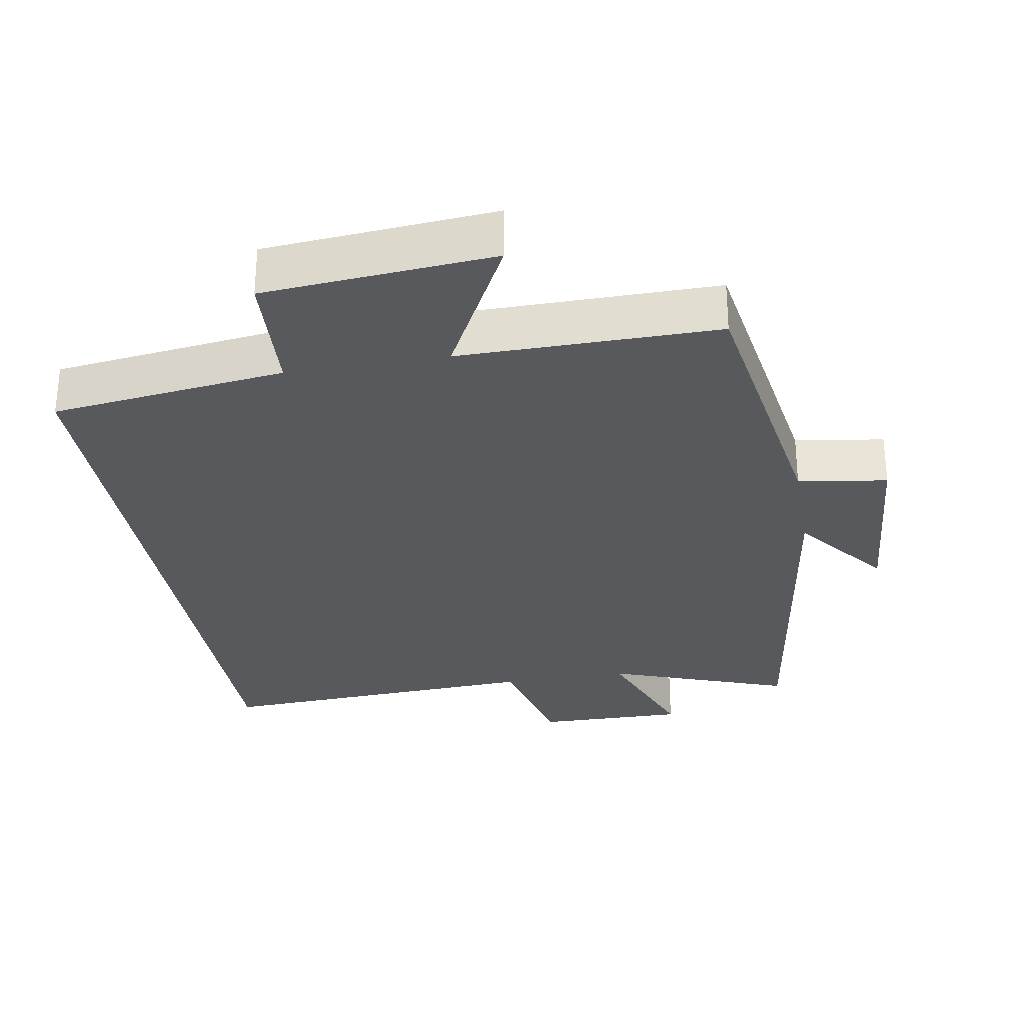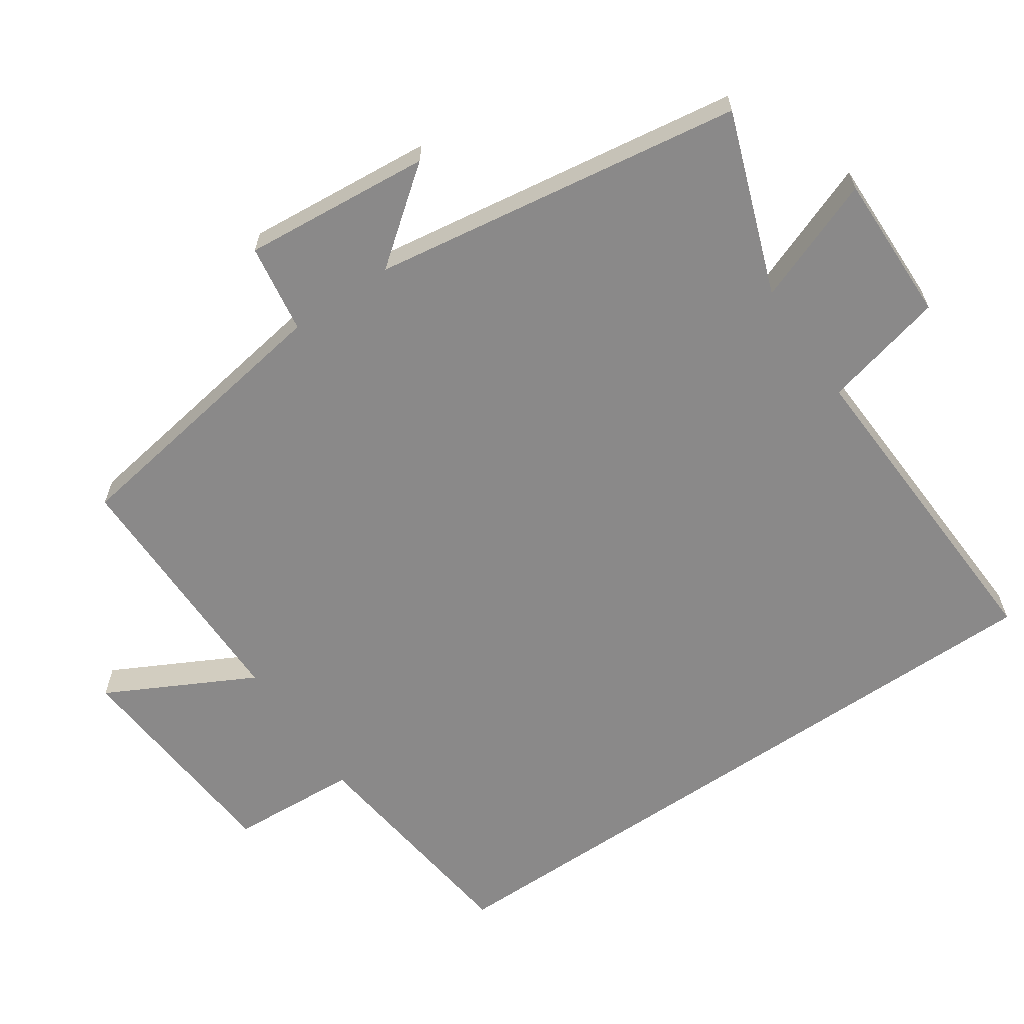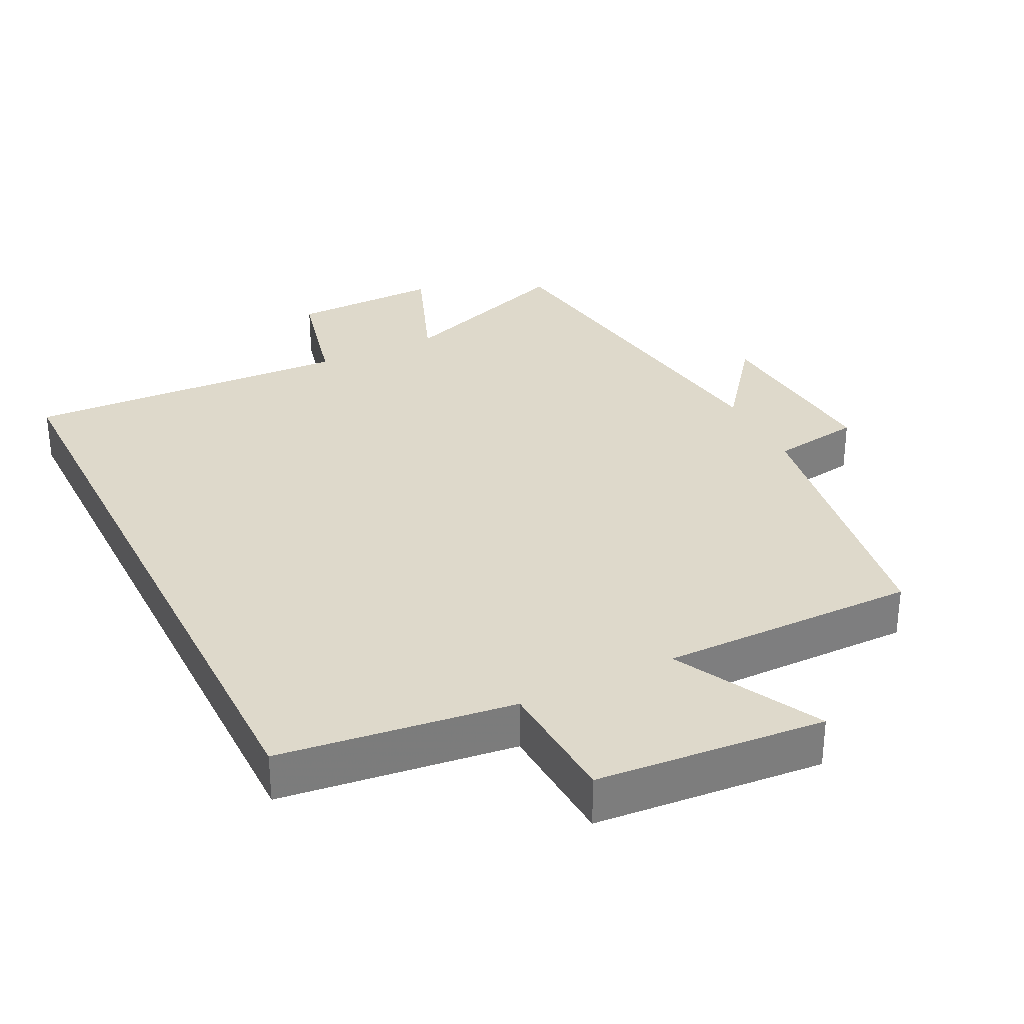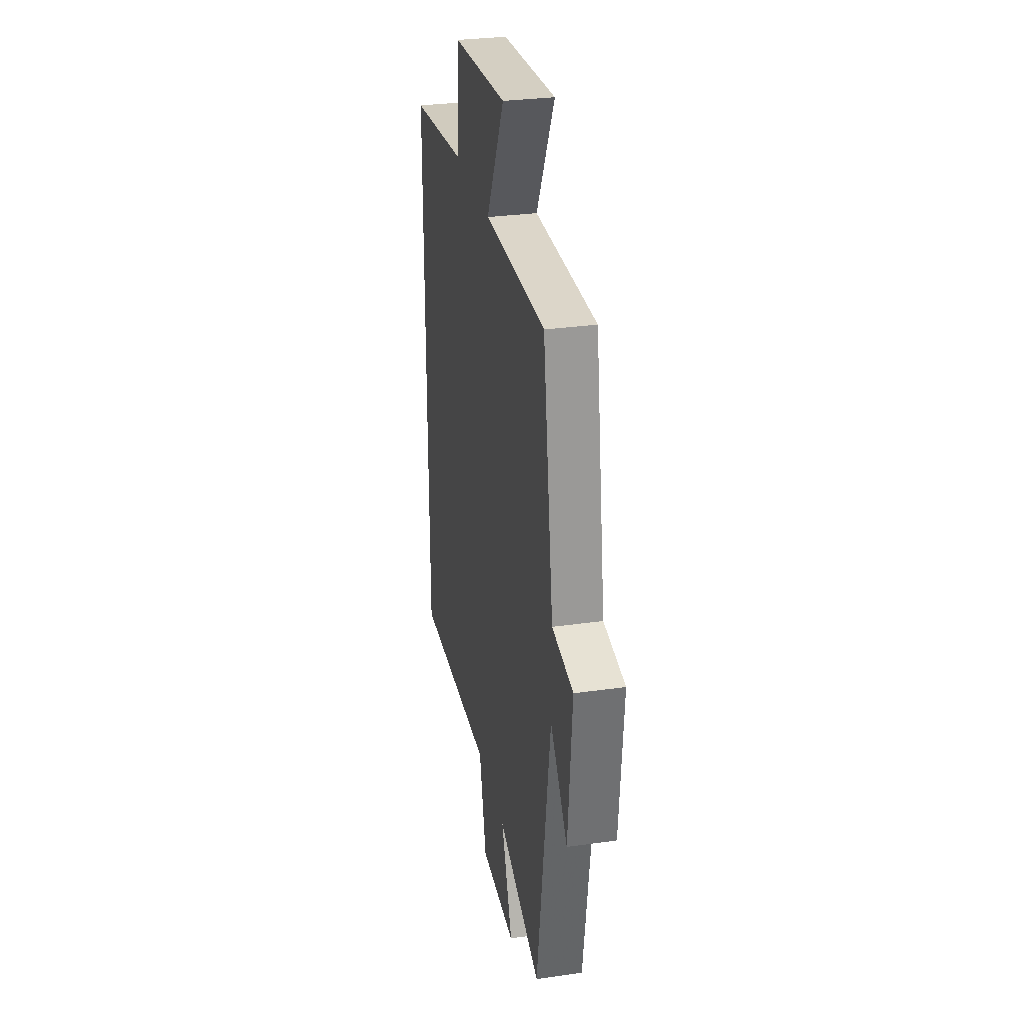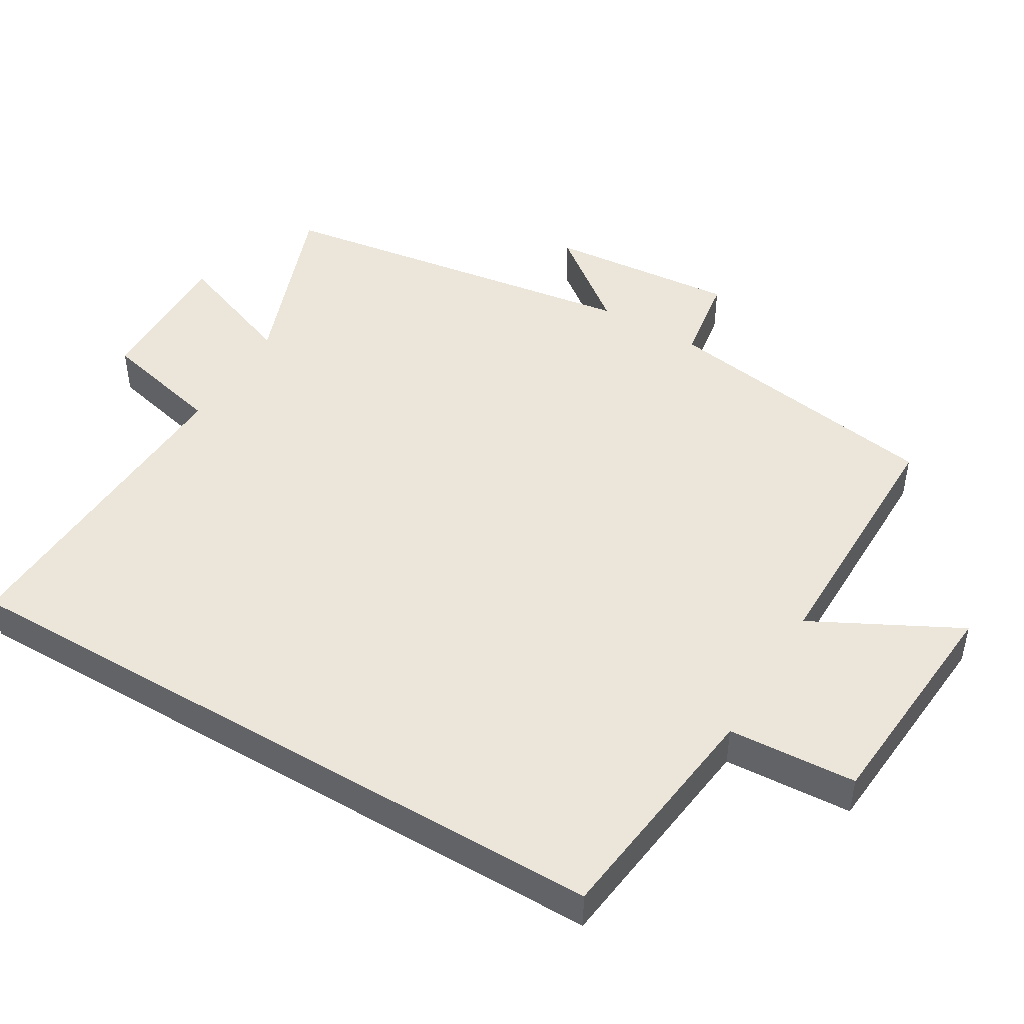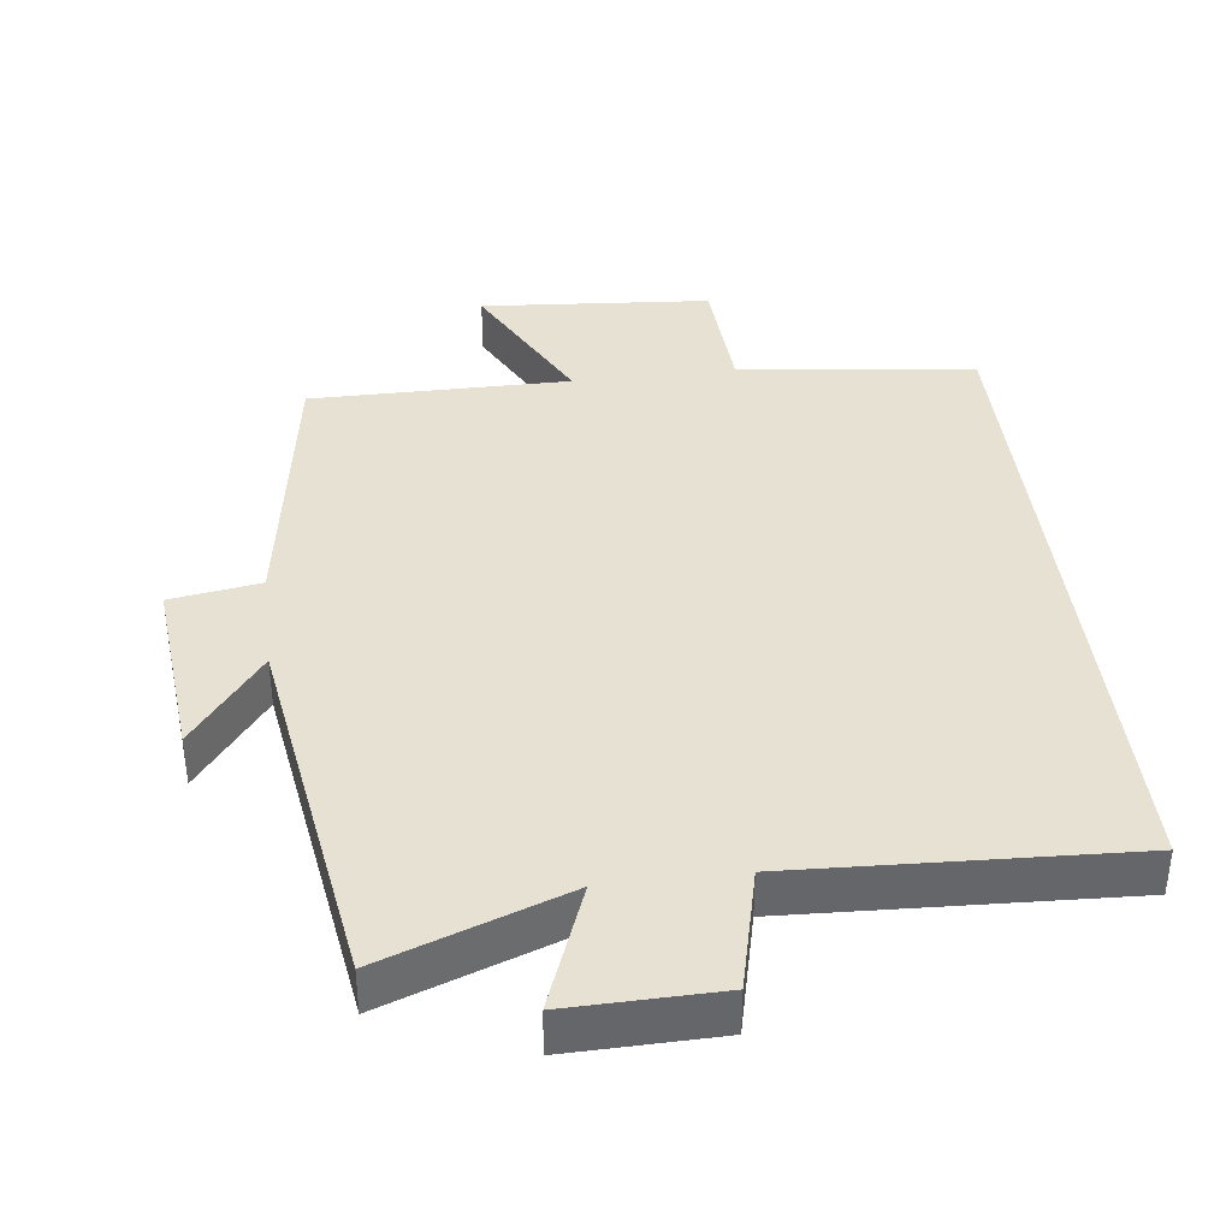
<metadata>
{"format":"obj","ext":"obj","renderer":"f3d","projection":"perspective","resolution":1024,"background":"white","views":[{"elev":-29.8,"azim":9.9,"up":"+Y"},{"elev":-63.3,"azim":124.3,"up":"+Y"},{"elev":31.7,"azim":-26.3,"up":"+Y"},{"elev":30.4,"azim":78.4,"up":"+Z"},{"elev":47.2,"azim":-59.3,"up":"+Y"},{"elev":38.6,"azim":173.0,"up":"+Y"}]}
</metadata>
<code>
v 0.42 0.07 -0.595
v 0.159 0.07 -0.5
v 0.227 0.07 -0.679
v 0.013 0.07 -0.675
v -0.029 0.07 -0.5
v -0.5 0.07 -0.522
v -0.5 0.07 0.459
v -0.164 0.07 0.5
v -0.153 0.07 0.684
v 0.175 0.07 0.71
v 0.066 0.07 0.5
v 0.436 0.07 0.501
v 0.5 0.07 0.093
v 0.628 0.07 0.073
v 0.604 0.07 -0.197
v 0.5 0.07 -0.063
v 0.42 0 -0.595
v 0.159 0 -0.5
v 0.227 0 -0.679
v 0.013 0 -0.675
v -0.029 0 -0.5
v -0.5 0 -0.522
v -0.5 0 0.459
v -0.164 0 0.5
v -0.153 0 0.684
v 0.175 0 0.71
v 0.066 0 0.5
v 0.436 0 0.501
v 0.5 0 0.093
v 0.628 0 0.073
v 0.604 0 -0.197
v 0.5 0 -0.063
f 13 14 15 16
f 11 12 13 16
f 11 16 1 2
f 8 9 10 11
f 8 11 2
f 5 6 7 8
f 5 8 2
f 2 3 4 5
f 32 31 30 29
f 32 29 28 27
f 18 17 32 27
f 27 26 25 24
f 18 27 24
f 24 23 22 21
f 18 24 21
f 21 20 19 18
f 1 17 18 2
f 2 18 19 3
f 3 19 20 4
f 4 20 21 5
f 5 21 22 6
f 6 22 23 7
f 7 23 24 8
f 8 24 25 9
f 9 25 26 10
f 10 26 27 11
f 11 27 28 12
f 12 28 29 13
f 13 29 30 14
f 14 30 31 15
f 15 31 32 16
f 16 32 17 1

</code>
